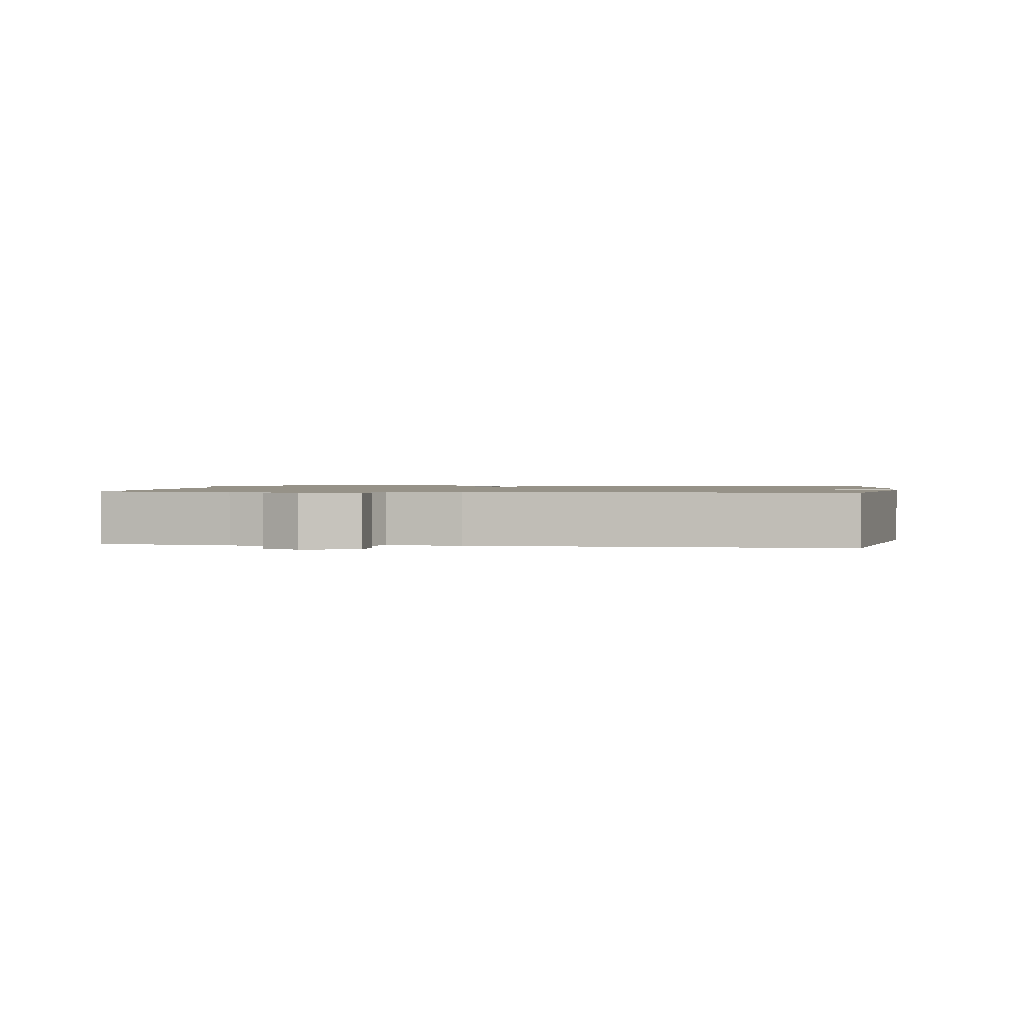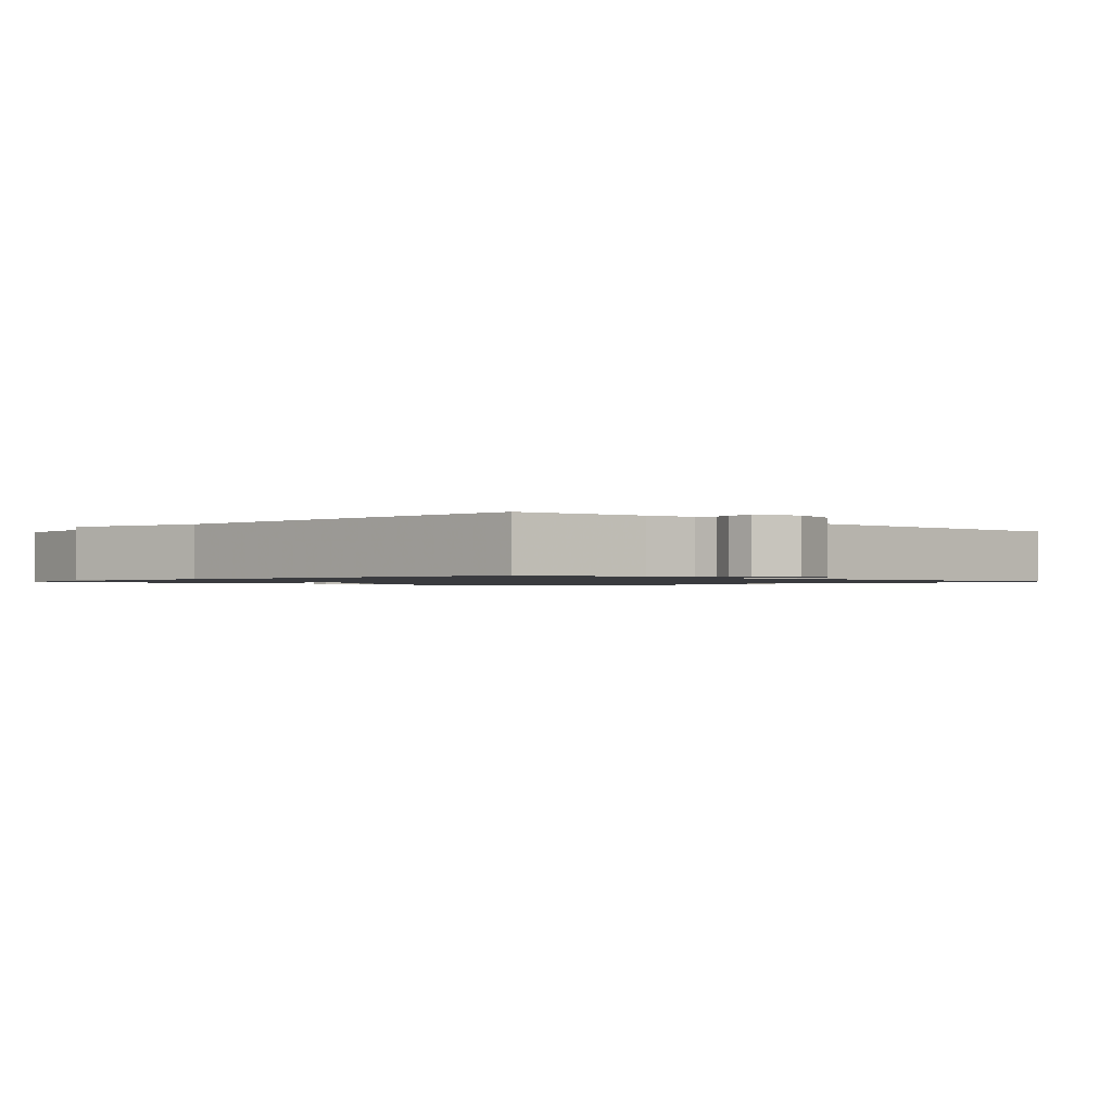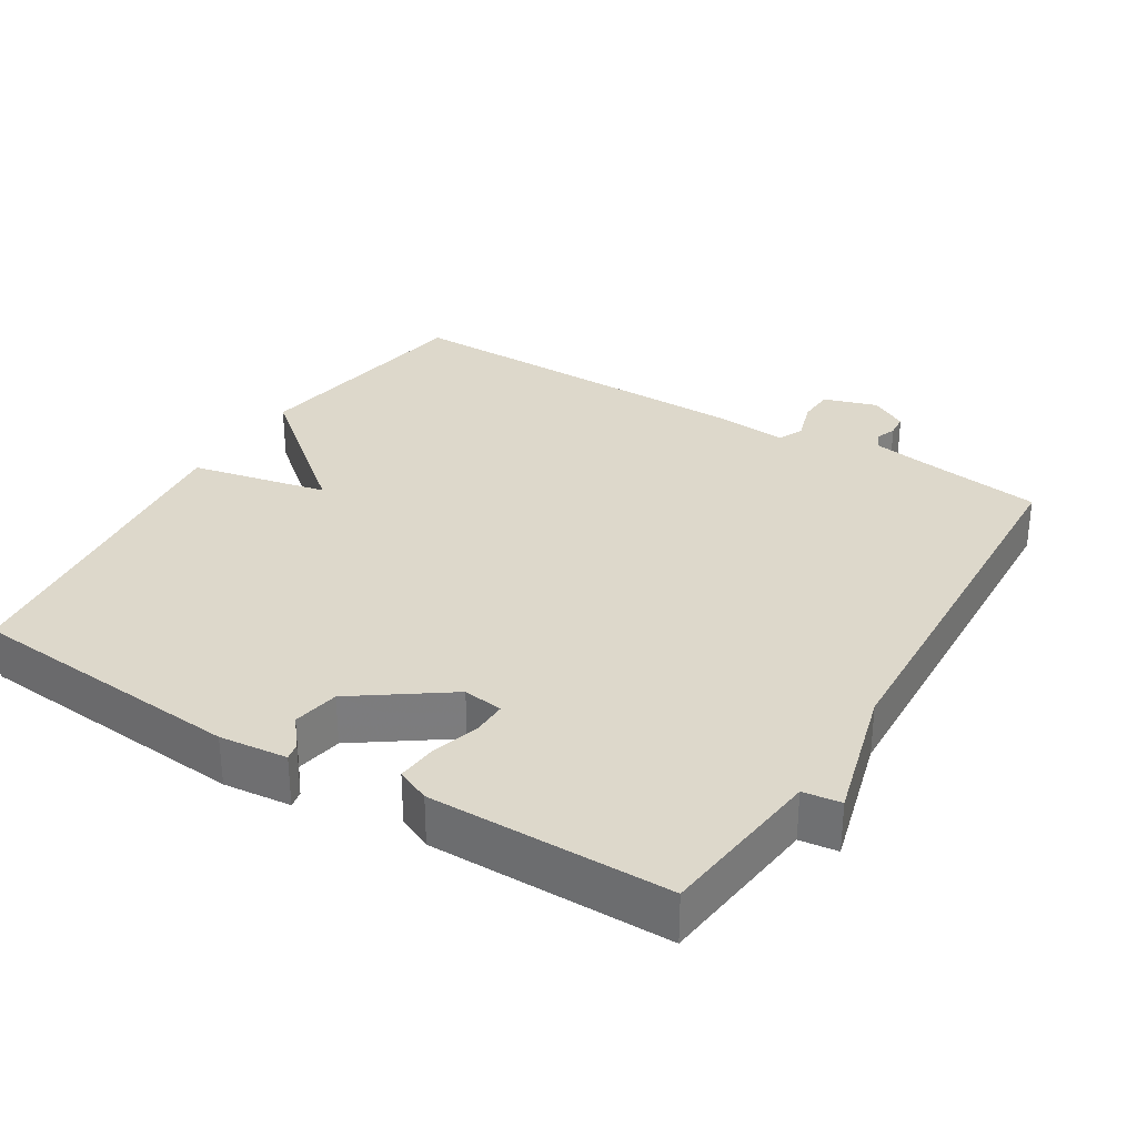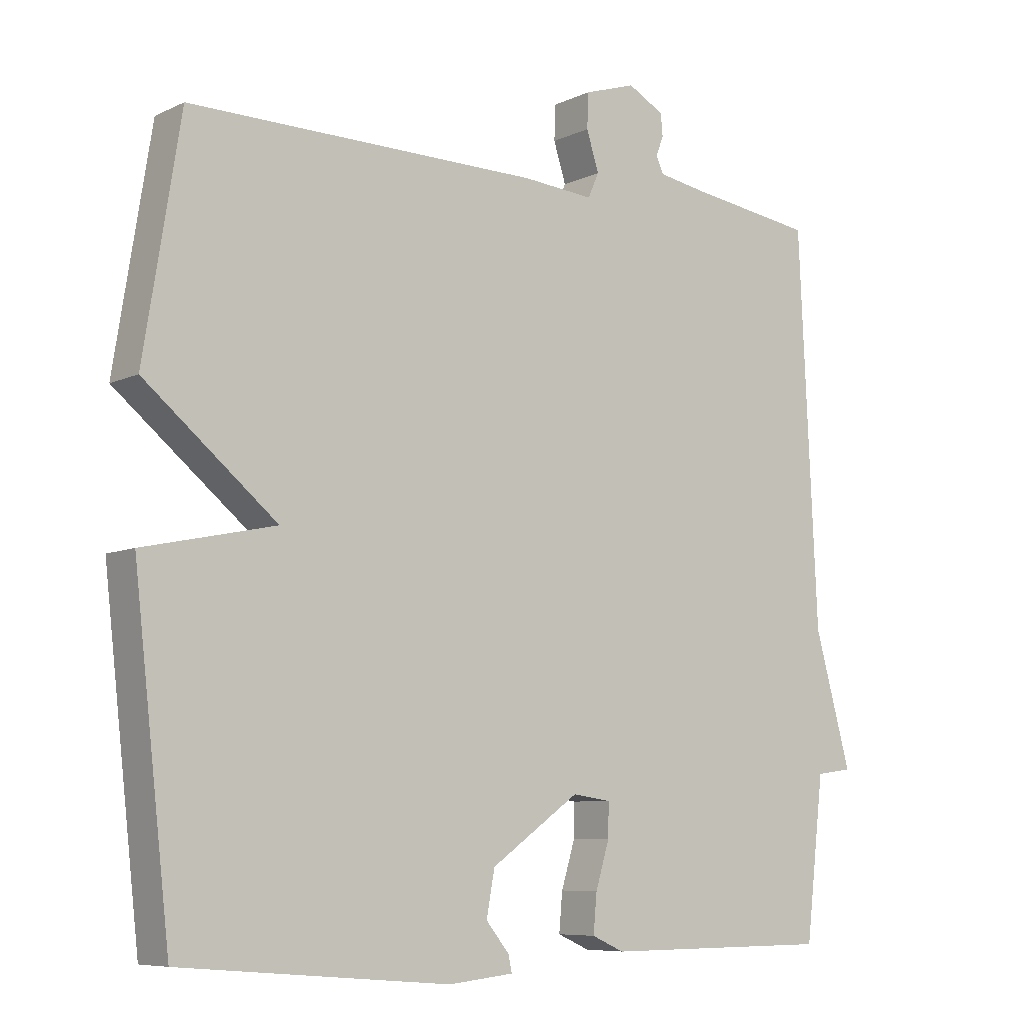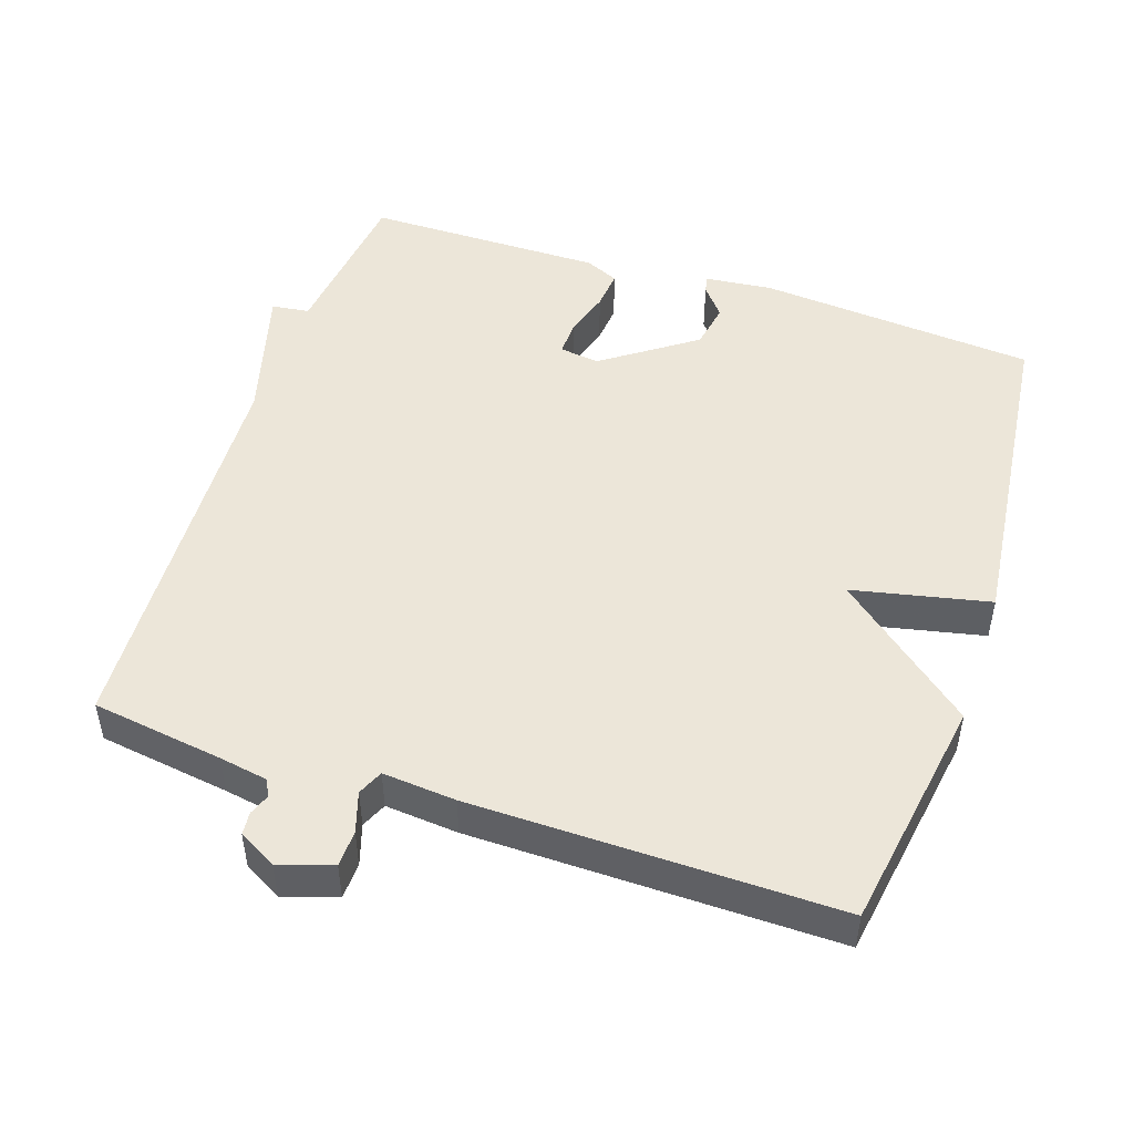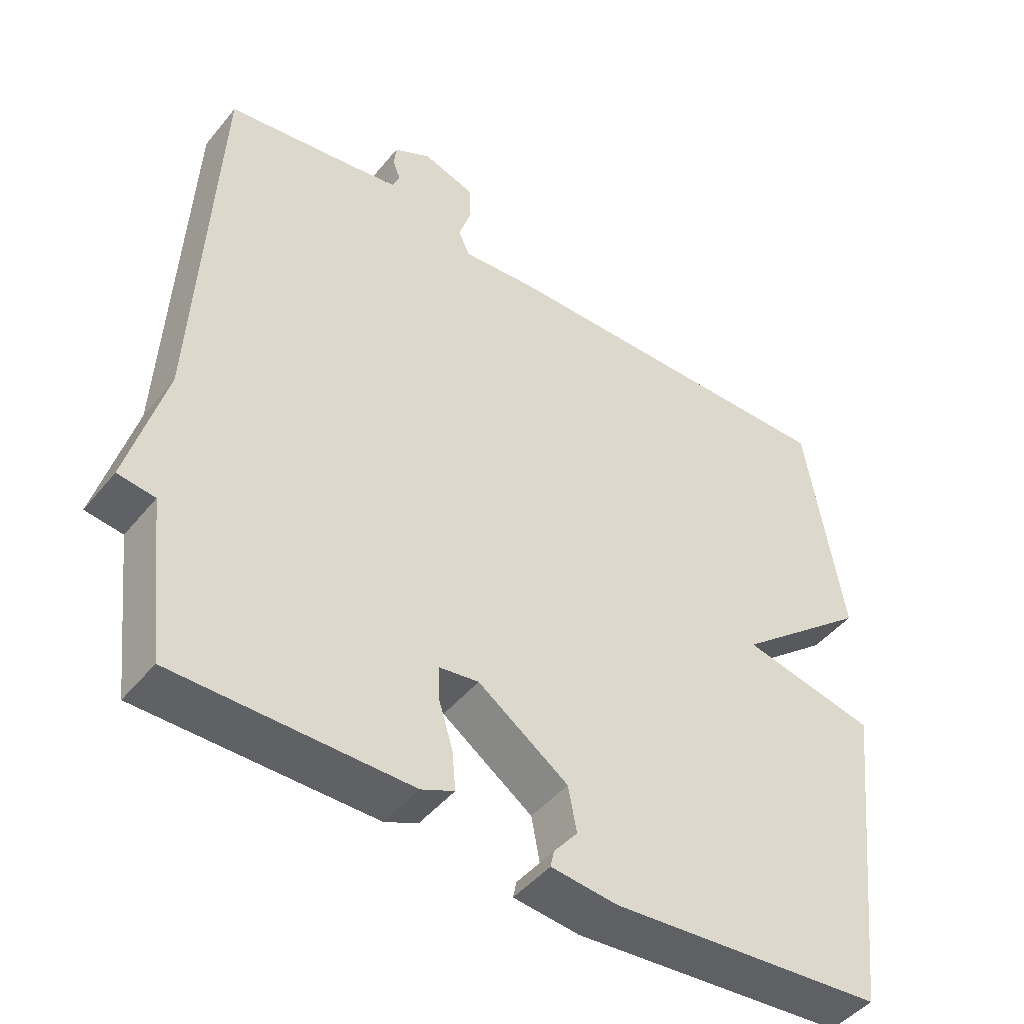
<metadata>
{"format":"obj","ext":"obj","renderer":"f3d","projection":"perspective","resolution":1024,"background":"white","views":[{"elev":1.2,"azim":8.8,"up":"+Y"},{"elev":-1.2,"azim":-43.6,"up":"+Y"},{"elev":31.4,"azim":-148.4,"up":"+Y"},{"elev":-7.6,"azim":142.3,"up":"+Z"},{"elev":48.8,"azim":18.4,"up":"+Y"},{"elev":-46.2,"azim":-36.8,"up":"+Z"}]}
</metadata>
<code>
v 0.5 0.07 0.5
v 0.553 0.07 0.169
v 0.361 0.07 0.01
v 0.553 0.07 -0.031
v 0.5 0.07 -0.5
v 0.109 0.07 -0.533
v 0.014 0.07 -0.523
v 0.019 0.07 -0.499
v 0.053 0.07 -0.457
v 0.041 0.07 -0.392
v -0.088 0.07 -0.301
v -0.144 0.07 -0.309
v -0.143 0.07 -0.358
v -0.123 0.07 -0.424
v -0.118 0.07 -0.48
v -0.165 0.07 -0.501
v -0.5 0.07 -0.5
v -0.527 0.07 -0.268
v -0.58 0.07 -0.261
v -0.527 0.07 -0.068
v -0.5 0.07 0.5
v -0.315 0.07 0.527
v -0.246 0.07 0.539
v -0.235 0.07 0.563
v -0.246 0.07 0.592
v -0.243 0.07 0.624
v -0.19 0.07 0.653
v -0.115 0.07 0.629
v -0.113 0.07 0.578
v -0.131 0.07 0.521
v -0.115 0.07 0.485
v -0.012 0.07 0.494
v 0.5 0 0.5
v 0.553 0 0.169
v 0.361 0 0.01
v 0.553 0 -0.031
v 0.5 0 -0.5
v 0.109 0 -0.533
v 0.014 0 -0.523
v 0.019 0 -0.499
v 0.053 0 -0.457
v 0.041 0 -0.392
v -0.088 0 -0.301
v -0.144 0 -0.309
v -0.143 0 -0.358
v -0.123 0 -0.424
v -0.118 0 -0.48
v -0.165 0 -0.501
v -0.5 0 -0.5
v -0.527 0 -0.268
v -0.58 0 -0.261
v -0.527 0 -0.068
v -0.5 0 0.5
v -0.315 0 0.527
v -0.246 0 0.539
v -0.235 0 0.563
v -0.246 0 0.592
v -0.243 0 0.624
v -0.19 0 0.653
v -0.115 0 0.629
v -0.113 0 0.578
v -0.131 0 0.521
v -0.115 0 0.485
v -0.012 0 0.494
f 1 2 3
f 32 1 3
f 31 32 3
f 28 29 30
f 27 28 30
f 26 27 30
f 25 26 30
f 24 25 30
f 23 24 30 31
f 22 23 31 3
f 20 21 22 3
f 20 3 4
f 19 20 4
f 18 19 4
f 16 17 18
f 15 16 18
f 14 15 18
f 13 14 18
f 12 13 18
f 11 12 18 4
f 7 8 9
f 6 7 9
f 5 6 9
f 4 5 9
f 4 9 10
f 4 10 11
f 35 34 33
f 35 33 64
f 35 64 63
f 62 61 60
f 62 60 59
f 62 59 58
f 62 58 57
f 62 57 56
f 63 62 56 55
f 35 63 55 54
f 35 54 53 52
f 36 35 52
f 36 52 51
f 36 51 50
f 50 49 48
f 50 48 47
f 50 47 46
f 50 46 45
f 50 45 44
f 36 50 44 43
f 41 40 39
f 41 39 38
f 41 38 37
f 41 37 36
f 42 41 36
f 43 42 36
f 1 33 34 2
f 2 34 35 3
f 3 35 36 4
f 4 36 37 5
f 5 37 38 6
f 6 38 39 7
f 7 39 40 8
f 8 40 41 9
f 9 41 42 10
f 10 42 43 11
f 11 43 44 12
f 12 44 45 13
f 13 45 46 14
f 14 46 47 15
f 15 47 48 16
f 16 48 49 17
f 17 49 50 18
f 18 50 51 19
f 19 51 52 20
f 20 52 53 21
f 21 53 54 22
f 22 54 55 23
f 23 55 56 24
f 24 56 57 25
f 25 57 58 26
f 26 58 59 27
f 27 59 60 28
f 28 60 61 29
f 29 61 62 30
f 30 62 63 31
f 31 63 64 32
f 32 64 33 1

</code>
